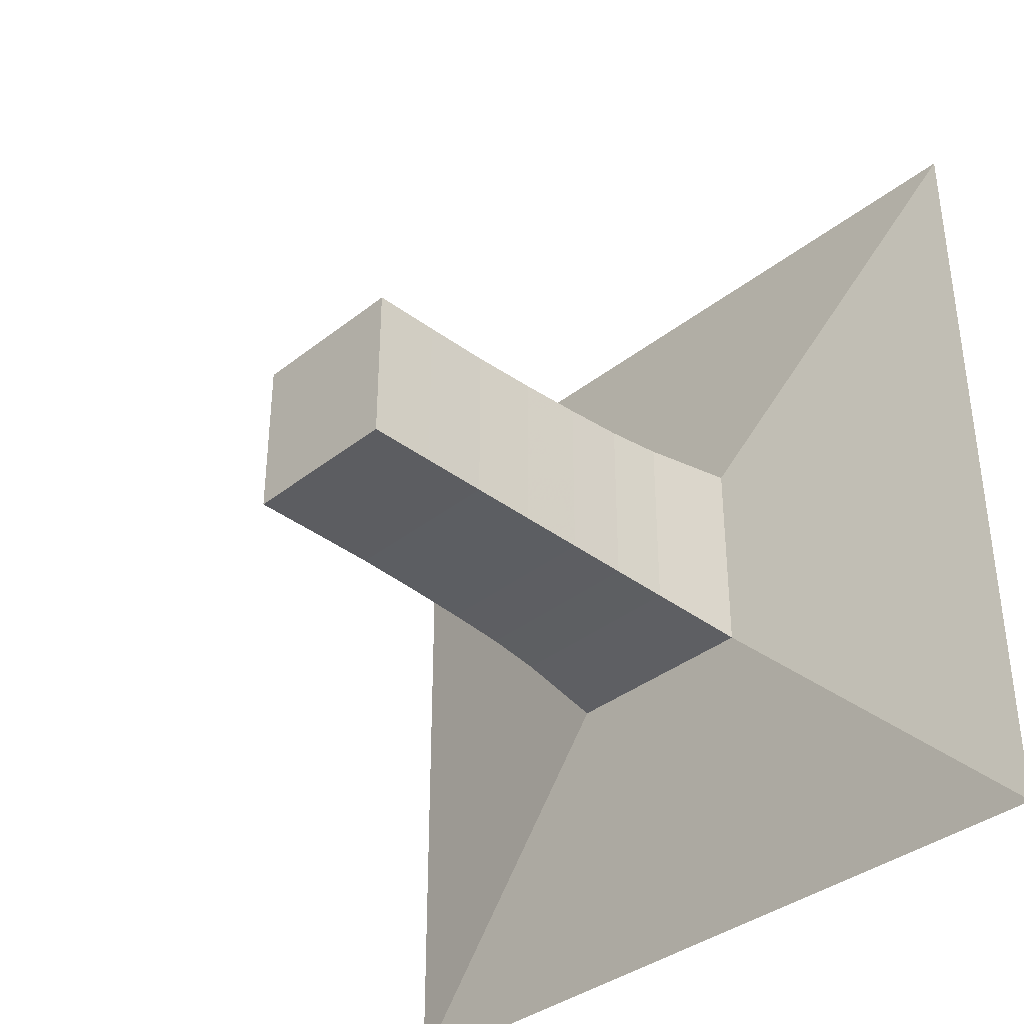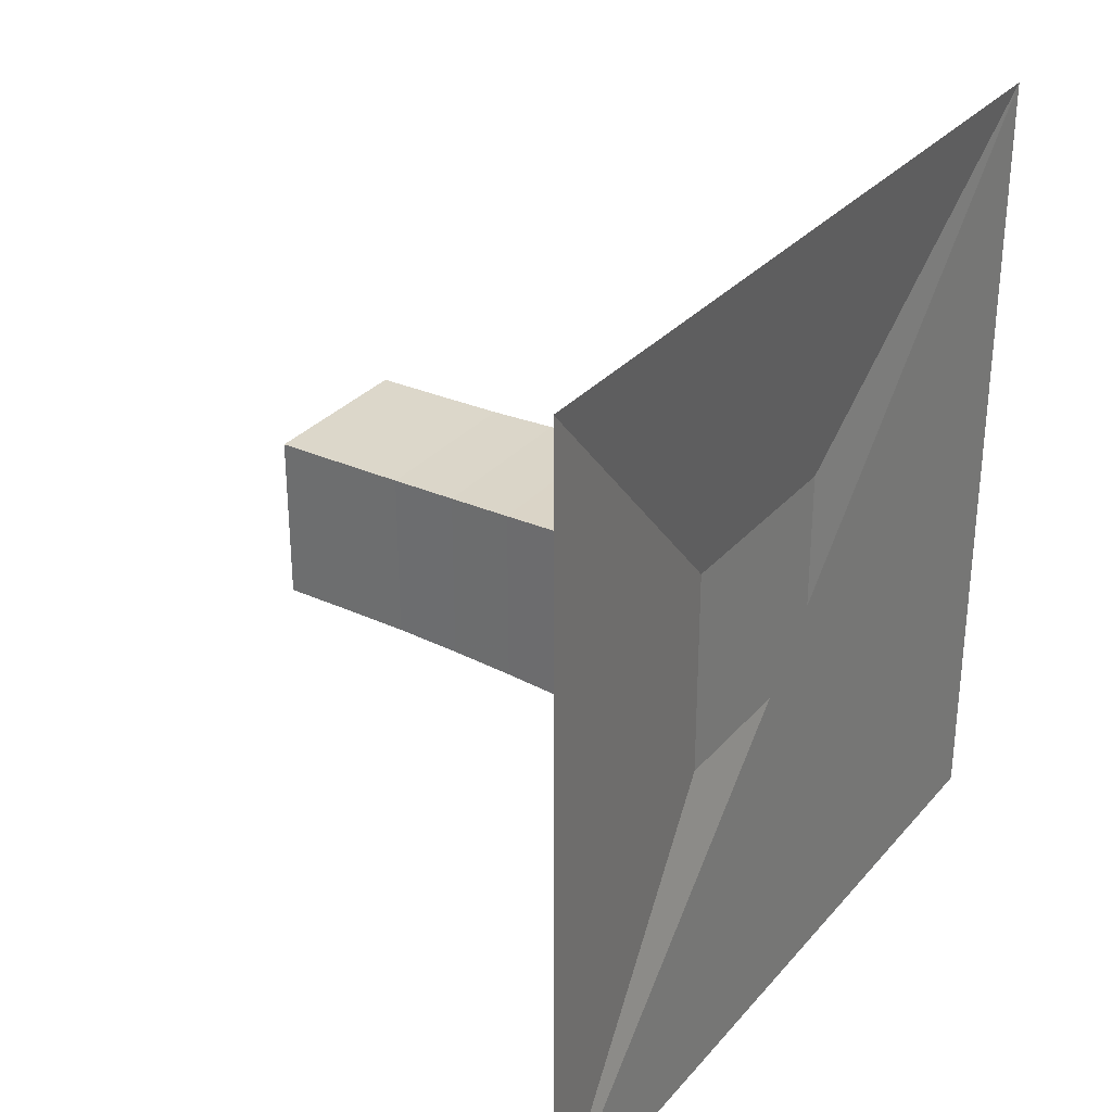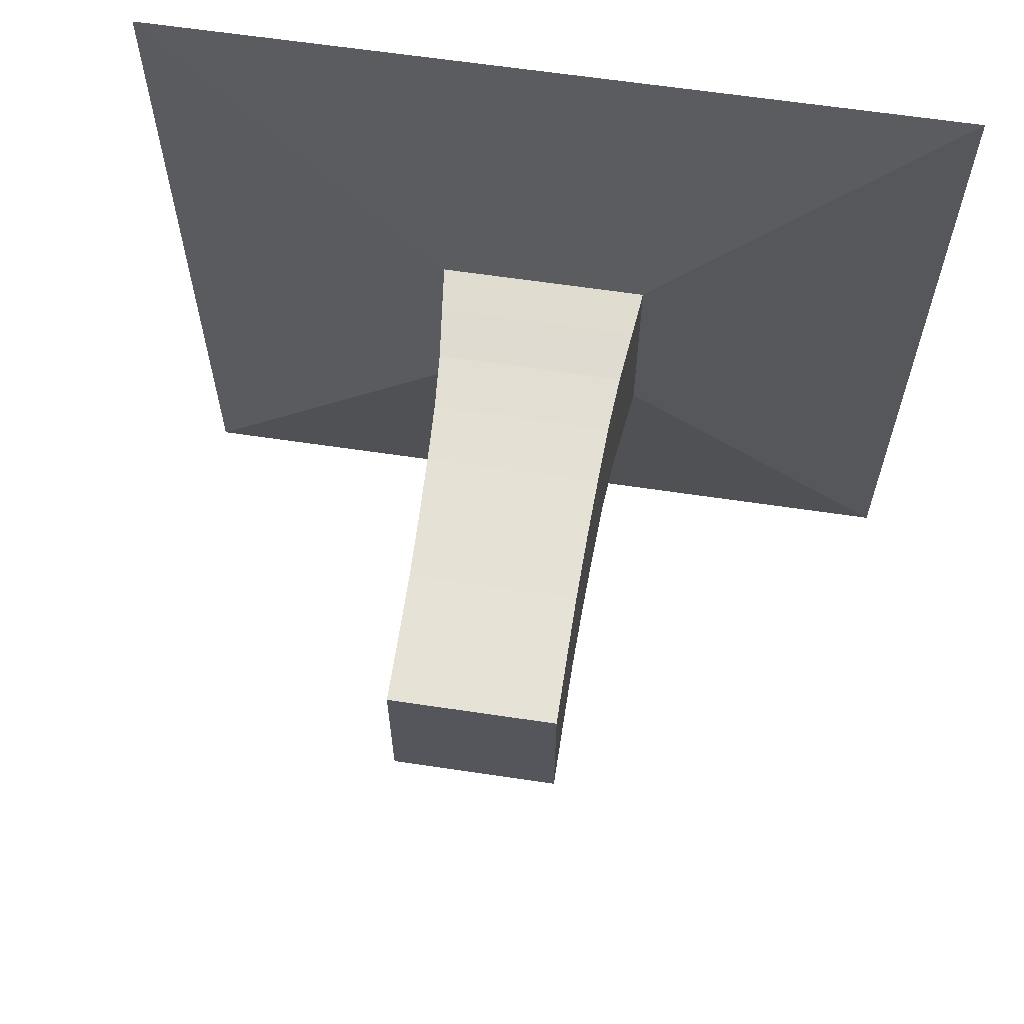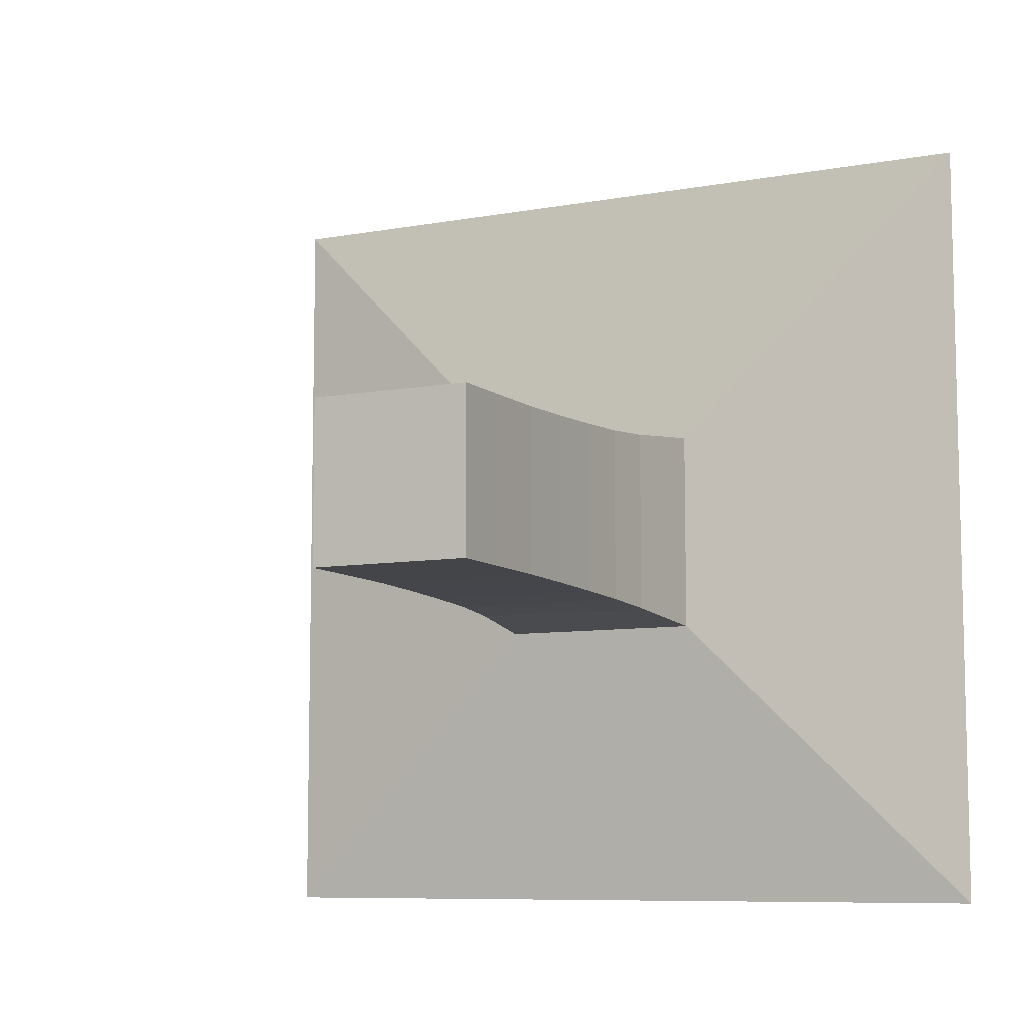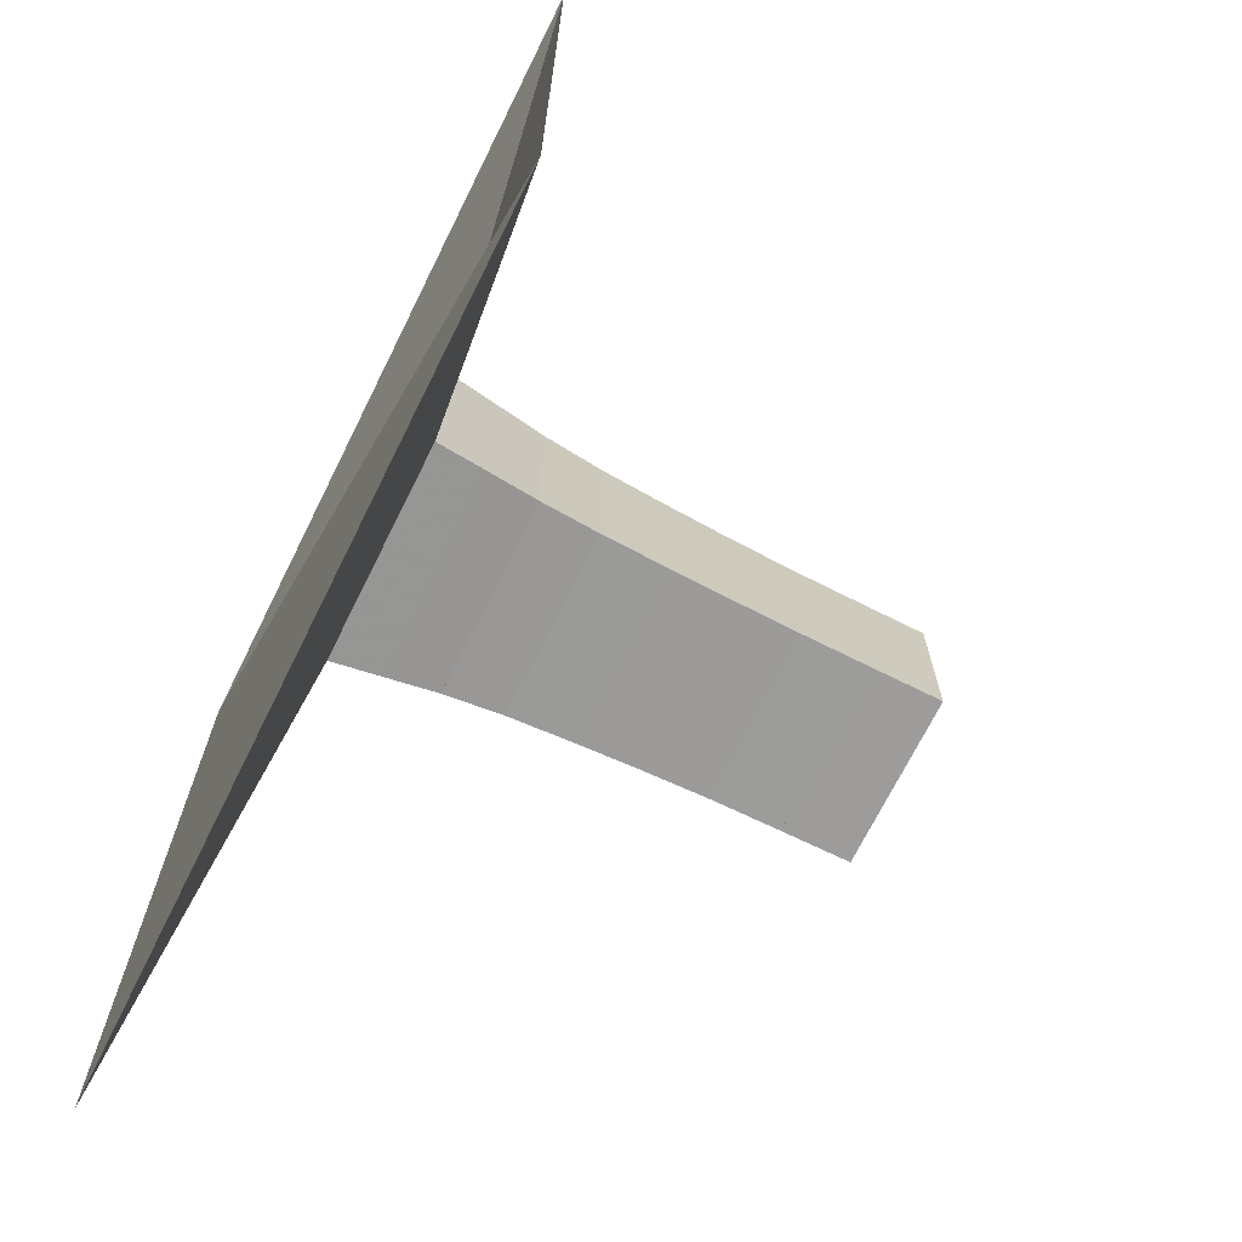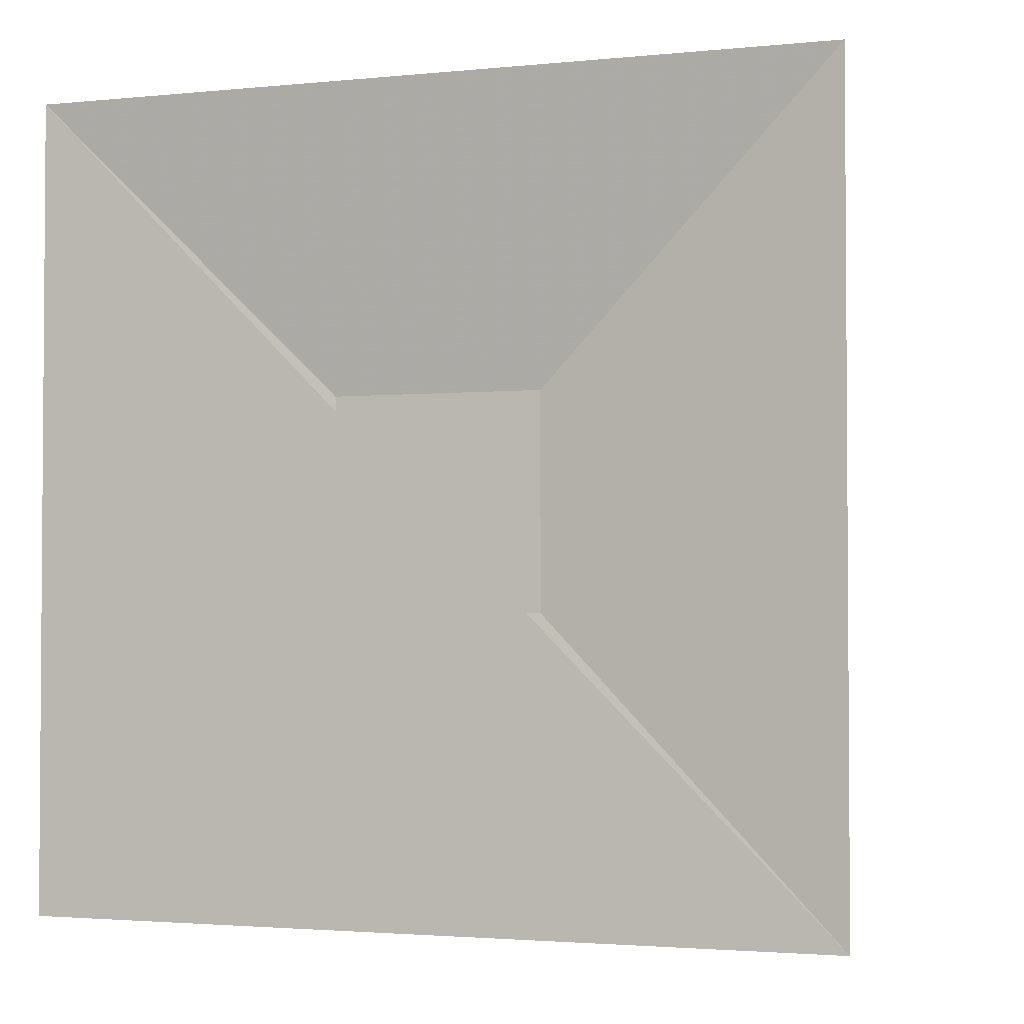
<metadata>
{"format":"obj","ext":"obj","renderer":"f3d","projection":"perspective","resolution":1024,"background":"white","views":[{"elev":-36.7,"azim":135.5,"up":"+Z"},{"elev":30.8,"azim":-147.0,"up":"+Z"},{"elev":63.1,"azim":98.6,"up":"+Y"},{"elev":-8.4,"azim":116.6,"up":"+Y"},{"elev":-70.1,"azim":-26.4,"up":"+Y"},{"elev":-2.4,"azim":-70.7,"up":"+Y"}]}
</metadata>
<code>
v 0 -1 -1
v 0 -1 1
v 0 1 1
v 0 1 -1
v 0.1029 -0.2597 -0.2597
v 0.1029 -0.2597 0.2597
v 0.1029 0.2597 0.2597
v 0.1029 0.2597 -0.2597
v 0.2168 -0.247 -0.247
v 0.2168 -0.247 0.247
v 0.2168 0.247 0.247
v 0.2168 0.247 -0.247
v 0.3456 -0.2322 -0.2322
v 0.3456 -0.2322 0.2322
v 0.3456 0.2322 0.2322
v 0.3456 0.2322 -0.2322
v 0.4869 -0.2217 -0.2217
v 0.4869 -0.2217 0.2217
v 0.4869 0.2217 0.2217
v 0.4869 0.2217 -0.2217
v 0.6368 -0.2153 -0.2153
v 0.6368 -0.2153 0.2153
v 0.6368 0.2153 0.2153
v 0.6368 0.2153 -0.2153
v 0.7941 -0.2101 -0.2101
v 0.7941 -0.2101 0.2101
v 0.7941 0.2101 0.2101
v 0.7941 0.2101 -0.2101
v 0.9573 -0.2063 -0.2063
v 0.9573 -0.2063 0.2063
v 0.9573 0.2063 0.2063
v 0.9573 0.2063 -0.2063
v 1.122 -0.2052 -0.2052
v 1.122 -0.2052 0.2052
v 1.122 0.2052 0.2052
v 1.122 0.2052 -0.2052
v 1.288 -0.2046 -0.2046
v 1.288 -0.2046 0.2046
v 1.288 0.2046 0.2046
v 1.288 0.2046 -0.2046
f 1 2 4 5
f 5 6 7 8
f 5 6 2 1
f 6 7 3 2
f 7 8 4 3
f 8 5 1 4
f 9 10 11 12
f 9 10 6 5
f 10 11 7 6
f 11 12 8 7
f 12 9 5 8
f 13 14 15 16
f 13 14 10 9
f 14 15 11 10
f 15 16 12 11
f 16 13 9 12
f 17 18 19 20
f 17 18 14 13
f 18 19 15 14
f 19 20 16 15
f 20 17 13 16
f 21 22 23 24
f 21 22 18 17
f 22 23 19 18
f 23 24 20 19
f 24 21 17 20
f 25 26 27 28
f 25 26 22 21
f 26 27 23 22
f 27 28 24 23
f 28 25 21 24
f 29 30 31 32
f 29 30 26 25
f 30 31 27 26
f 31 32 28 27
f 32 29 25 28
f 33 34 35 36
f 33 34 30 29
f 34 35 31 30
f 35 36 32 31
f 36 33 29 32
f 37 38 39 40
f 37 38 34 33
f 38 39 35 34
f 39 40 36 35
f 40 37 33 36

</code>
